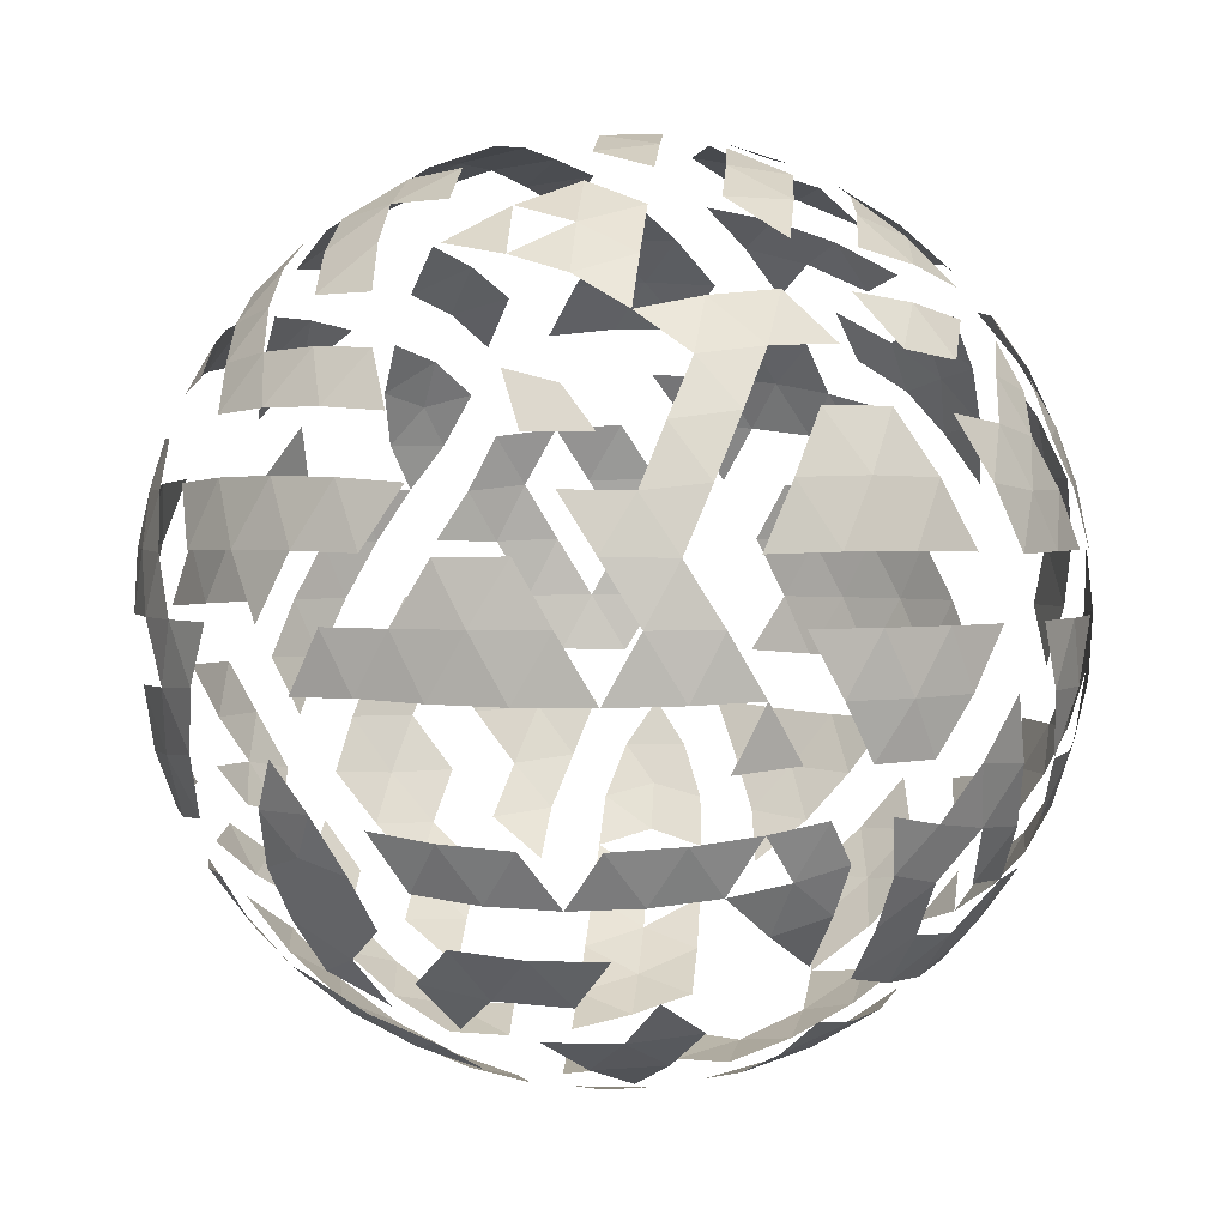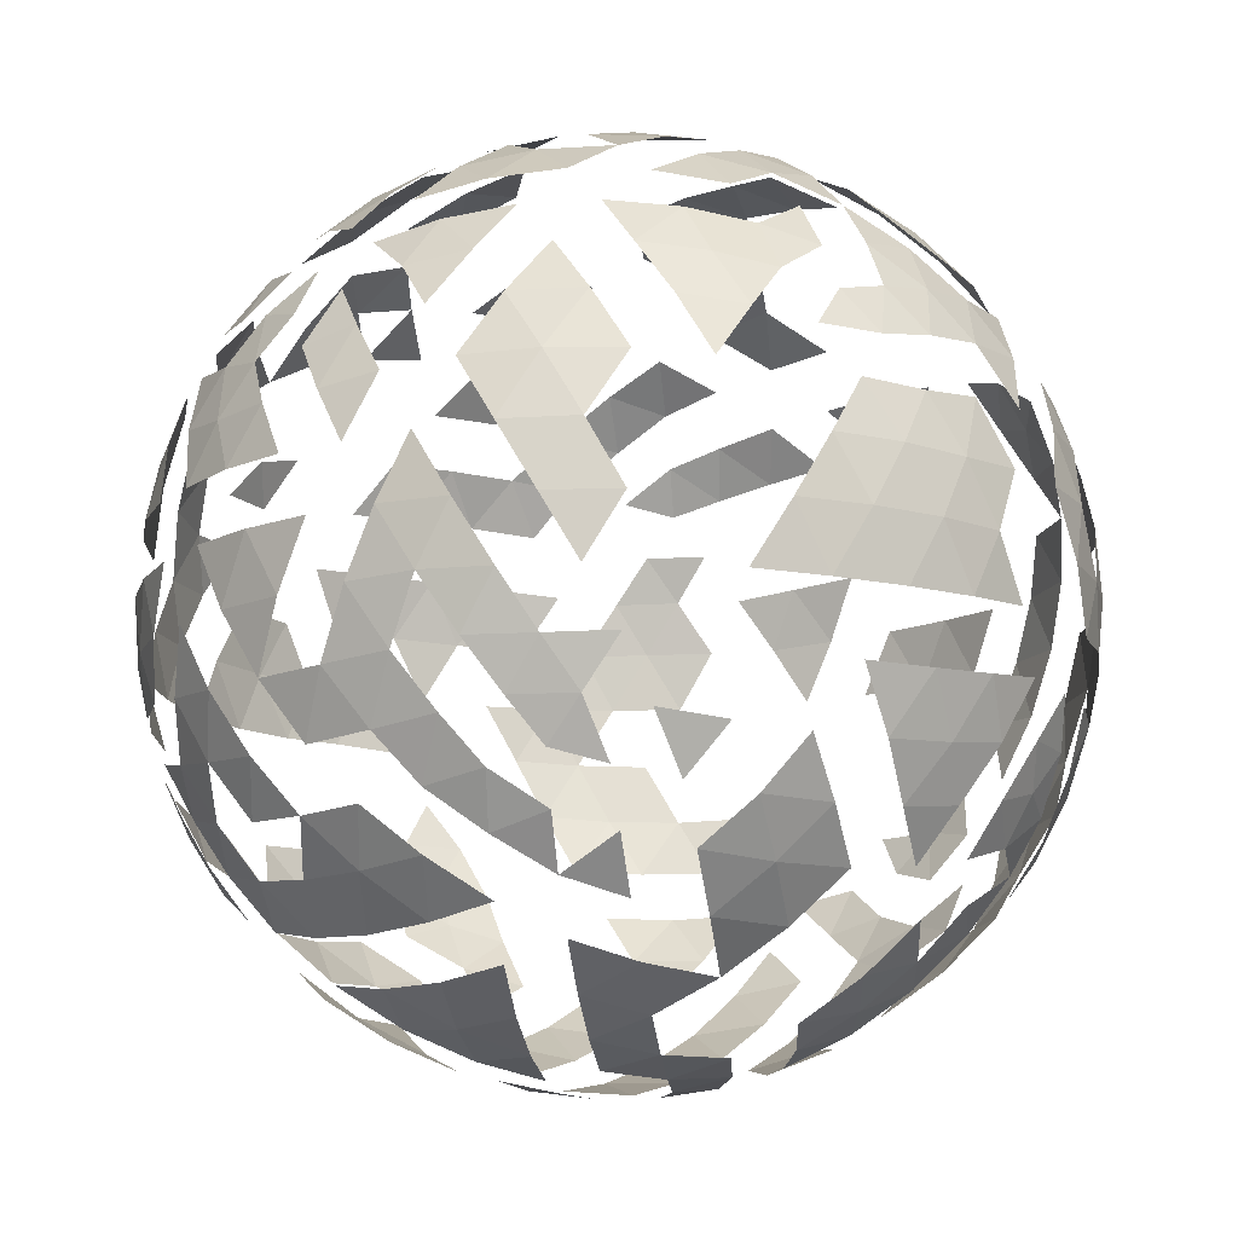
<metadata>
{"format":"obj","ext":"obj","renderer":"f3d","projection":"perspective","resolution":1024,"background":"white","views":[{"elev":2.2,"azim":96.2,"up":"+Z"},{"elev":-13.1,"azim":-153.6,"up":"+Z"}]}
</metadata>
<code>
v 2.894 -2.103 8.211
v -1.106 -3.403 8.211
v -3.578 0 8.211
v -1.106 3.403 8.211
v 2.894 2.103 8.211
v 1.106 -3.403 11.79
v -2.894 -2.103 11.79
v -2.894 2.103 11.79
v 1.106 3.403 11.79
v 3.578 0 11.79
v -1.032 -3.175 7.797
v -0.9313 -2.866 7.37
v -0.8028 -2.471 6.958
v -0.6498 -2 6.597
v -0.4817 -1.482 6.316
v -0.1474 -0.4536 6.029
v 0.3859 -0.2804 6.029
v 0.8127 -0.5905 6.128
v 1.261 -0.9162 6.316
v 1.701 -1.236 6.597
v 2.102 -1.527 6.958
v 2.438 -1.771 7.37
v 2.701 -1.963 7.797
v 2.554 -2.416 8.092
v 1.62 -3.009 7.922
v 1.051 -3.236 7.897
v 0.4583 -3.387 7.922
v -0.1186 -3.457 7.991
v -0.6459 -3.456 8.092
v 3.087 1.682 8.092
v 3.251 1.181 7.991
v 3.363 0.6108 7.922
v 3.403 -0 7.897
v 3.363 -0.6108 7.922
v 3.251 -1.181 7.991
v 3.087 -1.682 8.092
v 0.3859 0.2804 6.029
v 0.8127 0.5905 6.128
v 2.438 1.771 7.37
v 2.701 1.963 7.797
v -3.339 0 7.797
v -3.014 0 7.37
v -2.598 0 6.958
v -2.103 0 6.597
v -1.559 0 6.316
v -1.005 0 6.128
v -0.477 0 6.029
v -1.509 -3.175 8.092
v -1.936 -2.866 7.991
v -2.361 -2.471 7.922
v -2.753 -2 7.897
v -3.079 -1.482 7.922
v -3.324 -0.9554 7.991
v -3.486 -0.4536 8.092
v -1.032 3.175 7.797
v -0.9313 2.866 7.37
v -0.8028 2.471 6.958
v -0.6498 2 6.597
v -0.4817 1.482 6.316
v -0.3104 0.9554 6.128
v -3.486 0.4536 8.092
v -3.324 0.9554 7.991
v -3.079 1.482 7.922
v -2.753 2 7.897
v -2.361 2.471 7.922
v -1.936 2.866 7.991
v -1.509 3.175 8.092
v -0.6459 3.456 8.092
v -0.1186 3.457 7.991
v 0.4583 3.387 7.922
v 1.051 3.236 7.897
v 1.62 3.009 7.922
v 2.128 2.727 7.991
v 2.554 2.416 8.092
v 3.725 -0.2804 11.43
v 3.859 -0.9162 10.52
v 3.804 -1.236 10
v 3.66 -1.527 9.48
v 3.178 -1.963 8.569
v 3.178 1.963 8.569
v 3.443 1.771 8.995
v 3.66 1.527 9.48
v 3.804 1.236 10
v 3.859 0.9162 10.52
v 3.827 0.5905 11
v 3.725 0.2804 11.43
v 0.8844 -3.629 11.43
v 0.6209 -3.822 11
v 0.3211 -3.953 10.52
v -0 -4 10
v -0.8844 -3.629 8.569
v 2.849 -2.416 8.569
v 2.583 -3.009 9.48
v 2.351 -3.236 10
v 2.064 -3.387 10.52
v 1.744 -3.457 11
v 1.418 -3.456 11.43
v -3.178 -1.963 11.43
v -3.443 -1.771 11
v -3.66 -1.527 10.52
v -3.804 -1.236 10
v -3.859 -0.9162 9.48
v -3.827 -0.5905 8.995
v -3.725 -0.2804 8.569
v -1.418 -3.456 8.569
v -1.744 -3.457 8.995
v -2.064 -3.387 9.48
v -2.351 -3.236 10
v -2.583 -3.009 10.52
v -2.749 -2.727 11
v -2.849 -2.416 11.43
v -2.849 2.416 11.43
v -1.744 3.457 8.995
v -1.418 3.456 8.569
v -3.725 0.2804 8.569
v -3.827 0.5905 8.995
v -3.859 0.9162 9.48
v -3.804 1.236 10
v -3.66 1.527 10.52
v -3.443 1.771 11
v -3.178 1.963 11.43
v 1.418 3.456 11.43
v 1.744 3.457 11
v 2.064 3.387 10.52
v 2.351 3.236 10
v 2.583 3.009 9.48
v 2.749 2.727 8.995
v 2.849 2.416 8.569
v -0.8844 3.629 8.569
v -0.6209 3.822 8.995
v -0.3211 3.953 9.48
v 0 4 10
v 0.3211 3.953 10.52
v 0.6209 3.822 11
v 0.8844 3.629 11.43
v 3.486 -0.4536 11.91
v 3.079 -1.482 12.08
v 2.753 -2 12.1
v 2.361 -2.471 12.08
v 1.936 -2.866 12.01
v 1.509 -3.175 11.91
v 0.6459 -3.456 11.91
v 0.1186 -3.457 12.01
v -0.4583 -3.387 12.08
v -1.051 -3.236 12.1
v -1.62 -3.009 12.08
v -2.554 -2.416 11.91
v -3.087 -1.682 11.91
v -3.403 0 12.1
v -3.363 0.6108 12.08
v -3.251 1.181 12.01
v -3.087 1.682 11.91
v -2.554 2.416 11.91
v -2.128 2.727 12.01
v -1.62 3.009 12.08
v -1.051 3.236 12.1
v -0.4583 3.387 12.08
v 0.1186 3.457 12.01
v 0.6459 3.456 11.91
v 1.509 3.175 11.91
v 1.936 2.866 12.01
v 2.361 2.471 12.08
v 2.753 2 12.1
v 3.079 1.482 12.08
v 3.324 0.9554 12.01
v 0.3104 -0.9554 13.87
v 0.4817 -1.482 13.68
v 0.8028 -2.471 13.04
v 0.9313 -2.866 12.63
v 1.032 -3.175 12.2
v 3.014 0 12.63
v 2.598 0 13.04
v 2.103 0 13.4
v 1.559 0 13.68
v 1.005 0 13.87
v -0.8127 -0.5905 13.87
v -1.261 -0.9162 13.68
v -2.102 -1.527 13.04
v -2.438 -1.771 12.63
v -2.701 -1.963 12.2
v -0.8127 0.5905 13.87
v -1.261 0.9162 13.68
v -1.701 1.236 13.4
v -2.102 1.527 13.04
v -2.438 1.771 12.63
v -2.701 1.963 12.2
v 0.3104 0.9554 13.87
v 0.4817 1.482 13.68
v 0.6498 2 13.4
v 0.8028 2.471 13.04
v 0.9313 2.866 12.63
v 1.032 3.175 12.2
v 0.6648 0.483 13.91
v 1.229 0.5061 13.77
v 0.861 1.012 13.77
v 1.805 0.5189 13.53
v 1.447 1.051 13.58
v 1.051 1.557 13.53
v 2.351 0.5189 13.19
v 2.027 1.066 13.28
v 1.64 1.598 13.28
v 1.22 2.076 13.19
v 2.825 0.5061 12.79
v 2.2 1.598 12.93
v 1.789 2.103 12.89
v 1.354 2.53 12.79
v 3.204 0.483 12.35
v 2.989 1.012 12.46
v 2.688 1.557 12.52
v 2.311 2.076 12.52
v 1.886 2.53 12.46
v 1.449 2.898 12.35
v -0.2539 0.7815 13.91
v -0.1016 1.325 13.77
v -0.6966 1.132 13.77
v 0.06439 1.877 13.53
v -0.5528 1.701 13.58
v -1.156 1.481 13.53
v 0.233 2.396 13.19
v -0.3871 2.257 13.28
v -1.013 2.053 13.28
v -1.597 1.802 13.19
v 0.3917 2.843 12.79
v -0.2112 2.753 12.89
v -0.8404 2.586 12.93
v -1.447 2.351 12.89
v -1.988 2.07 12.79
v 0.5307 3.197 12.35
v -0.03883 3.156 12.46
v -0.6499 3.038 12.52
v -1.26 2.84 12.52
v -1.824 2.576 12.46
v -2.308 2.274 12.35
v -1.291 -0.3128 13.77
v -1.766 0.6414 13.53
v -1.789 -0 13.58
v -1.766 -0.6414 13.53
v -2.207 0.9621 13.19
v -2.266 0.3293 13.28
v -2.266 -0.3293 13.28
v -2.583 1.251 12.79
v -2.683 0.6498 12.89
v -2.719 -0 12.93
v -2.683 -0.6498 12.89
v -2.583 -1.251 12.79
v -2.876 1.493 12.35
v -3.013 0.9383 12.46
v -3.09 0.3207 12.52
v -3.09 -0.3207 12.52
v -3.013 -0.9383 12.46
v -2.876 -1.493 12.35
v -0.2539 -0.7815 13.91
v -0.6966 -1.132 13.77
v -0.1016 -1.325 13.77
v -0.5528 -1.701 13.58
v 0.06439 -1.877 13.53
v -1.597 -1.802 13.19
v -0.3871 -2.257 13.28
v 0.233 -2.396 13.19
v -1.988 -2.07 12.79
v -0.8404 -2.586 12.93
v -0.2112 -2.753 12.89
v 0.3917 -2.843 12.79
v -2.308 -2.274 12.35
v -1.824 -2.576 12.46
v -1.26 -2.84 12.52
v -0.6499 -3.038 12.52
v -0.03883 -3.156 12.46
v 0.5307 -3.197 12.35
v 1.051 -1.557 13.53
v 1.447 -1.051 13.58
v 1.22 -2.076 13.19
v 1.64 -1.598 13.28
v 2.027 -1.066 13.28
v 2.351 -0.5189 13.19
v 1.354 -2.53 12.79
v 1.789 -2.103 12.89
v 2.2 -1.598 12.93
v 2.553 -1.051 12.89
v 2.825 -0.5061 12.79
v 1.449 -2.898 12.35
v 1.886 -2.53 12.46
v 2.311 -2.076 12.52
v 2.688 -1.557 12.52
v 3.615 0.7815 11.52
v 3.686 1.132 11.06
v 3.42 1.325 11.6
v 3.675 1.481 10.55
v 3.447 1.701 11.11
v 3.13 1.877 11.64
v 3.571 1.802 10
v 3.387 2.053 10.56
v 3.107 2.257 11.12
v 2.753 2.396 11.64
v 3.381 2.07 9.468
v 3.236 2.351 10
v 3 2.586 10.56
v 2.683 2.753 11.11
v 2.317 2.843 11.6
v 3.13 2.274 8.984
v 3.013 2.576 9.468
v 2.817 2.84 10
v 2.544 3.038 10.55
v 2.215 3.156 11.06
v 1.86 3.197 11.52
v 0.3738 3.68 11.52
v 0.0628 3.855 11.06
v -0.2033 3.662 11.6
v -0.2728 3.953 10.55
v -0.5528 3.804 11.11
v -0.8185 3.557 11.64
v -0.61 3.953 10
v -0.9065 3.855 10.56
v -1.187 3.652 11.12
v -1.428 3.359 11.64
v -0.9238 3.855 9.468
v -1.236 3.804 10
v -1.533 3.652 10.56
v -1.789 3.403 11.11
v -1.988 3.082 11.6
v -1.196 3.68 8.984
v -1.519 3.662 9.468
v -1.83 3.557 10
v -2.317 3.082 11.06
v -2.465 2.757 11.52
v -3.384 1.493 11.52
v -3.647 1.251 11.06
v -3.546 0.9383 11.6
v -3.844 0.9621 10.55
v -3.789 0.6498 11.11
v -3.636 0.3207 11.64
v -3.947 0.3293 10.56
v -3.84 -0 11.12
v -3.636 -0.3207 11.64
v -4 -1e-06 10
v -3.947 -0.3293 10.56
v -3.789 -0.6498 11.11
v -3.546 -0.9383 11.6
v -3.869 -2e-06 8.984
v -3.952 -0.3128 9.468
v -3.948 -0.6414 10
v -3.844 -0.9621 10.55
v -3.647 -1.251 11.06
v -3.384 -1.493 11.52
v -2.317 -3.082 11.06
v -1.988 -3.082 11.6
v -2.103 -3.359 10.55
v -1.789 -3.403 11.11
v -1.428 -3.359 11.64
v -1.83 -3.557 10
v -1.533 -3.652 10.56
v -1.519 -3.662 9.468
v -1.236 -3.804 10
v -0.9065 -3.855 10.56
v -0.5528 -3.804 11.11
v -1.196 -3.68 8.984
v -0.9238 -3.855 9.468
v -0.61 -3.953 10
v -0.2728 -3.953 10.55
v 0.0628 -3.855 11.06
v 2.215 -3.156 11.06
v 2.317 -2.843 11.6
v 2.544 -3.038 10.55
v 2.683 -2.753 11.11
v 2.753 -2.396 11.64
v 2.817 -2.84 10
v 3 -2.586 10.56
v 3.107 -2.257 11.12
v 3.13 -1.877 11.64
v 3.236 -2.351 10
v 3.387 -2.053 10.56
v 3.447 -1.701 11.11
v 3.42 -1.325 11.6
v 3.13 -2.274 8.984
v 3.381 -2.07 9.468
v 3.571 -1.802 10
v 3.675 -1.481 10.55
v 3.686 -1.132 11.06
v 1.196 3.68 11.02
v 1.519 3.662 10.53
v 0.9238 3.855 10.53
v 1.83 3.557 10
v 1.236 3.804 10
v 0.61 3.953 10
v 2.103 3.359 9.454
v 1.533 3.652 9.44
v 0.9065 3.855 9.44
v 0.2728 3.953 9.454
v 2.317 3.082 8.936
v 1.789 3.403 8.894
v 1.187 3.652 8.88
v 0.5528 3.804 8.894
v -0.0628 3.855 8.936
v 2.465 2.757 8.476
v 1.988 3.082 8.404
v 1.428 3.359 8.363
v 0.8185 3.557 8.363
v 0.2033 3.662 8.404
v -0.3738 3.68 8.476
v -3.13 2.274 11.02
v -3.013 2.576 10.53
v -3.381 2.07 10.53
v -2.817 2.84 10
v -3.236 2.351 10
v -3.571 1.802 10
v -2.544 3.038 9.454
v -3 2.586 9.44
v -3.387 2.053 9.44
v -3.675 1.481 9.454
v -3.107 2.257 8.88
v -3.447 1.701 8.894
v -3.686 1.132 8.936
v -1.86 3.197 8.476
v -2.317 2.843 8.404
v -2.753 2.396 8.363
v -3.13 1.877 8.363
v -3.42 1.325 8.404
v -3.615 0.7815 8.476
v -3.13 -2.274 11.02
v -3.381 -2.07 10.53
v -3.013 -2.576 10.53
v -3.571 -1.802 10
v -3.236 -2.351 10
v -2.817 -2.84 10
v -3.675 -1.481 9.454
v -3.387 -2.053 9.44
v -3 -2.586 9.44
v -2.544 -3.038 9.454
v -3.686 -1.132 8.936
v -3.447 -1.701 8.894
v -3.107 -2.257 8.88
v -2.683 -2.753 8.894
v -2.215 -3.156 8.936
v -3.615 -0.7815 8.476
v -3.42 -1.325 8.404
v -3.13 -1.877 8.363
v -2.753 -2.396 8.363
v -2.317 -2.843 8.404
v -1.86 -3.197 8.476
v 1.196 -3.68 11.02
v 0.9238 -3.855 10.53
v 1.519 -3.662 10.53
v 1.236 -3.804 10
v 1.83 -3.557 10
v 1.533 -3.652 9.44
v 2.103 -3.359 9.454
v -0.0628 -3.855 8.936
v 0.5528 -3.804 8.894
v 1.187 -3.652 8.88
v 1.789 -3.403 8.894
v 2.317 -3.082 8.936
v -0.3738 -3.68 8.476
v 0.2033 -3.662 8.404
v 0.8185 -3.557 8.363
v 1.428 -3.359 8.363
v 1.988 -3.082 8.404
v 3.869 -0 11.02
v 3.952 -0.3128 10.53
v 3.952 0.3128 10.53
v 3.948 -0.6414 10
v 4 -0 10
v 3.948 0.6414 10
v 3.844 -0.9621 9.454
v 3.947 -0.3293 9.44
v 3.947 0.3293 9.44
v 3.844 0.9621 9.454
v 3.647 1.251 8.936
v 3.384 -1.493 8.476
v 3.546 -0.9383 8.404
v 3.636 -0.3207 8.363
v 3.636 0.3207 8.363
v 3.546 0.9383 8.404
v 3.384 1.493 8.476
v 2.308 2.274 7.655
v 1.988 2.07 7.214
v 1.824 2.576 7.543
v 1.597 1.802 6.806
v 1.447 2.351 7.106
v 1.26 2.84 7.48
v 1.156 1.481 6.469
v 1.013 2.053 6.72
v 0.8403 2.586 7.067
v 0.6499 3.038 7.48
v 0.6966 1.132 6.227
v 0.5528 1.701 6.422
v 0.3871 2.257 6.72
v 0.2112 2.753 7.106
v 0.03883 3.156 7.543
v 0.2539 0.7815 6.085
v 0.1016 1.325 6.227
v -0.0644 1.877 6.469
v -0.233 2.396 6.806
v -0.3917 2.843 7.214
v -0.5307 3.197 7.655
v -1.449 2.898 7.655
v -1.354 2.53 7.214
v -1.886 2.53 7.543
v -1.22 2.076 6.806
v -1.789 2.103 7.106
v -2.311 2.076 7.48
v -1.051 1.557 6.469
v -1.64 1.598 6.72
v -2.2 1.598 7.067
v -2.688 1.557 7.48
v -0.861 1.012 6.227
v -2.989 1.012 7.543
v -0.6648 0.483 6.085
v -1.229 0.5061 6.227
v -1.806 0.5189 6.469
v -2.351 0.5189 6.806
v -2.825 0.5061 7.214
v -3.204 0.483 7.655
v -3.204 -0.483 7.655
v -2.825 -0.5061 7.214
v -2.989 -1.012 7.543
v -2.351 -0.5189 6.806
v -2.688 -1.557 7.48
v -1.806 -0.5189 6.469
v -2.2 -1.598 7.067
v -2.311 -2.076 7.48
v -1.229 -0.5061 6.227
v -1.447 -1.051 6.422
v -1.64 -1.598 6.72
v -1.789 -2.103 7.106
v -1.886 -2.53 7.543
v -0.6648 -0.483 6.085
v -0.861 -1.012 6.227
v -1.051 -1.557 6.469
v -1.22 -2.076 6.806
v -1.354 -2.53 7.214
v -1.449 -2.898 7.655
v 2.876 1.493 7.655
v 3.09 0.3207 7.48
v 2.683 0.6498 7.106
v 2.207 0.9621 6.806
v 3.09 -0.3207 7.48
v 2.719 -2e-06 7.067
v 2.266 0.3293 6.72
v 1.766 0.6414 6.469
v 3.013 -0.9383 7.543
v 2.683 -0.6498 7.106
v 2.266 -0.3293 6.72
v 1.789 -3e-06 6.422
v 1.291 0.3128 6.227
v 2.876 -1.493 7.655
v 2.583 -1.251 7.214
v 2.207 -0.9621 6.806
v 0.8217 -2e-06 6.085
v -0.5307 -3.197 7.655
v -0.3917 -2.843 7.214
v 0.03884 -3.156 7.543
v -0.233 -2.396 6.806
v 0.2112 -2.753 7.106
v 0.6499 -3.038 7.48
v -0.06439 -1.877 6.469
v 0.3871 -2.257 6.72
v 0.8404 -2.586 7.067
v 1.26 -2.84 7.48
v 0.1016 -1.325 6.227
v 0.5528 -1.701 6.422
v 1.013 -2.053 6.72
v 1.447 -2.351 7.106
v 0.2539 -0.7815 6.085
v 0.6966 -1.132 6.227
v 1.156 -1.481 6.469
v 1.597 -1.802 6.806
v 1.988 -2.07 7.214
v 2.308 -2.274 7.655
f 1 23 36
f 1 36 79
f 3 54 104
f 4 67 114
f 1 79 92
f 2 91 105
f 3 104 115
f 4 114 129
f 6 141 170
f 7 147 180
f 174 194 175
f 172 199 173
f 171 203 172
f 175 194 193
f 174 196 194
f 197 198 195
f 200 201 197
f 197 201 198
f 202 190 189
f 172 203 199
f 200 204 201
f 205 206 202
f 202 206 190
f 206 191 190
f 171 207 203
f 207 165 208
f 165 164 208
f 208 164 209
f 164 163 209
f 210 162 211
f 162 161 211
f 211 161 212
f 160 9 192
f 188 214 187
f 213 215 181
f 215 182 181
f 217 218 215
f 215 218 182
f 219 220 216
f 217 221 218
f 222 184 183
f 223 224 219
f 219 224 220
f 224 225 220
f 220 225 221
f 226 227 222
f 222 227 184
f 233 186 185
f 228 158 229
f 158 157 229
f 229 157 230
f 231 155 232
f 155 154 232
f 232 154 233
f 154 153 233
f 233 153 186
f 184 238 183
f 234 177 176
f 234 237 177
f 183 238 235
f 239 240 236
f 184 241 238
f 242 243 239
f 239 243 240
f 243 244 240
f 245 179 178
f 246 247 241
f 242 248 243
f 248 249 243
f 243 249 244
f 249 250 244
f 245 251 179
f 152 151 246
f 246 151 247
f 151 150 247
f 148 7 180
f 177 253 176
f 179 260 178
f 176 253 252
f 253 254 252
f 252 254 166
f 254 167 166
f 253 255 254
f 255 256 254
f 254 256 167
f 255 258 256
f 258 259 256
f 178 260 257
f 261 262 258
f 258 262 259
f 263 169 168
f 180 147 264
f 265 146 266
f 146 145 266
f 266 145 267
f 144 143 268
f 268 143 269
f 143 142 269
f 269 142 170
f 142 6 170
f 169 276 168
f 272 273 270
f 270 273 271
f 273 274 271
f 275 172 173
f 272 277 273
f 277 278 273
f 279 280 275
f 280 171 172
f 169 281 276
f 281 282 276
f 277 283 278
f 283 284 278
f 281 140 282
f 140 139 282
f 84 286 85
f 85 286 285
f 286 287 285
f 285 287 165
f 287 164 165
f 288 292 289
f 292 293 289
f 289 293 290
f 293 294 290
f 295 296 291
f 292 297 293
f 297 298 293
f 293 298 294
f 300 301 295
f 295 301 296
f 301 302 296
f 297 303 298
f 304 305 299
f 300 127 301
f 127 126 301
f 301 126 302
f 126 125 302
f 124 123 304
f 304 123 305
f 123 122 305
f 305 122 160
f 122 9 160
f 134 306 135
f 133 307 134
f 131 312 132
f 130 316 131
f 129 321 130
f 135 306 159
f 134 307 306
f 308 157 158
f 132 312 309
f 313 314 310
f 310 314 311
f 314 315 311
f 311 315 156
f 131 316 312
f 317 318 313
f 313 318 314
f 318 319 314
f 314 319 315
f 320 154 155
f 130 321 316
f 322 323 317
f 317 323 318
f 324 325 320
f 320 325 154
f 325 153 154
f 129 114 321
f 114 113 321
f 121 152 8
f 119 327 120
f 118 329 119
f 121 326 152
f 326 151 152
f 326 328 151
f 328 150 151
f 119 329 327
f 330 331 328
f 328 331 150
f 331 149 150
f 335 336 332
f 332 336 333
f 336 337 333
f 333 337 334
f 337 338 334
f 340 341 335
f 335 341 336
f 343 344 338
f 115 104 339
f 340 102 341
f 102 101 341
f 341 101 342
f 101 100 342
f 342 100 343
f 100 99 343
f 343 99 344
f 98 7 148
f 111 147 7
f 105 356 106
f 345 348 346
f 349 145 146
f 350 351 347
f 350 353 351
f 353 354 351
f 106 356 352
f 356 357 352
f 353 358 354
f 359 360 355
f 90 89 359
f 359 89 360
f 89 88 360
f 93 366 94
f 362 139 140
f 363 364 361
f 362 365 139
f 365 138 139
f 363 367 364
f 367 368 364
f 365 369 138
f 369 137 138
f 370 371 367
f 367 371 368
f 371 372 368
f 369 373 137
f 371 377 372
f 377 378 372
f 92 79 374
f 375 78 376
f 78 77 376
f 75 10 136
f 123 379 122
f 124 380 123
f 123 380 379
f 380 381 379
f 382 386 383
f 386 387 383
f 383 387 384
f 388 131 132
f 389 390 385
f 386 391 387
f 392 393 388
f 388 393 131
f 394 395 389
f 389 395 390
f 395 396 390
f 391 397 392
f 397 398 392
f 392 398 393
f 398 399 393
f 128 74 394
f 74 73 394
f 394 73 395
f 395 72 396
f 72 71 396
f 398 69 399
f 69 68 399
f 112 121 8
f 401 402 400
f 400 402 120
f 402 119 120
f 403 404 401
f 401 404 402
f 404 405 402
f 402 405 119
f 405 118 119
f 406 407 403
f 403 407 404
f 407 408 404
f 404 408 405
f 408 409 405
f 405 409 118
f 409 117 118
f 410 416 411
f 416 417 411
f 411 417 412
f 417 418 412
f 412 418 116
f 413 66 414
f 65 64 415
f 416 63 417
f 63 62 417
f 417 62 418
f 61 3 115
f 98 111 7
f 100 420 99
f 98 419 111
f 419 421 110
f 421 109 110
f 421 424 109
f 424 108 109
f 425 426 422
f 422 426 423
f 426 427 423
f 424 428 108
f 428 107 108
f 429 430 425
f 425 430 426
f 426 431 427
f 431 432 427
f 428 433 107
f 103 434 429
f 434 435 429
f 429 435 430
f 436 437 431
f 431 437 432
f 437 438 432
f 439 105 106
f 434 53 435
f 53 52 435
f 436 51 437
f 51 50 437
f 437 50 438
f 439 48 105
f 48 2 105
f 87 440 97
f 440 96 97
f 441 442 440
f 440 442 96
f 442 95 96
f 441 443 442
f 443 444 442
f 442 444 95
f 444 94 95
f 444 446 94
f 446 93 94
f 449 450 445
f 445 450 446
f 450 451 446
f 446 451 93
f 452 453 447
f 447 453 448
f 453 454 448
f 448 454 449
f 454 455 449
f 449 455 450
f 455 456 450
f 450 456 451
f 24 1 92
f 75 86 10
f 77 460 76
f 78 463 77
f 457 459 85
f 459 84 85
f 76 460 458
f 460 461 458
f 459 462 84
f 462 83 84
f 77 463 460
f 463 464 460
f 460 464 461
f 464 465 461
f 465 466 462
f 462 466 83
f 466 82 83
f 467 81 82
f 468 35 469
f 35 34 469
f 469 34 470
f 34 33 470
f 33 32 471
f 471 32 472
f 32 31 472
f 472 31 473
f 473 30 80
f 30 5 80
f 474 73 74
f 475 476 474
f 474 476 73
f 475 478 476
f 478 479 476
f 480 481 477
f 478 482 479
f 482 483 479
f 479 483 71
f 483 70 71
f 484 485 480
f 480 485 481
f 485 486 481
f 482 487 483
f 487 488 483
f 483 488 70
f 489 490 484
f 484 490 485
f 490 491 485
f 485 491 486
f 491 492 486
f 487 493 488
f 494 68 69
f 56 55 494
f 494 55 68
f 58 498 57
f 59 501 58
f 60 505 59
f 56 496 495
f 499 500 497
f 497 500 65
f 500 64 65
f 58 501 498
f 501 502 498
f 502 503 499
f 499 503 500
f 503 504 500
f 500 504 64
f 59 505 501
f 506 62 63
f 60 507 505
f 507 508 505
f 47 46 507
f 507 46 508
f 45 44 509
f 509 44 510
f 44 43 510
f 510 43 511
f 512 41 61
f 41 3 61
f 41 54 3
f 43 514 42
f 44 516 43
f 45 518 44
f 47 526 46
f 41 513 54
f 42 514 513
f 515 52 53
f 43 516 514
f 44 518 516
f 519 520 517
f 517 520 51
f 520 50 51
f 45 521 518
f 523 524 519
f 519 524 520
f 527 528 522
f 530 531 525
f 525 531 49
f 47 16 526
f 527 15 528
f 15 14 528
f 528 14 529
f 14 13 529
f 529 13 530
f 13 12 530
f 530 12 531
f 12 11 531
f 30 40 5
f 31 532 30
f 30 532 40
f 532 39 40
f 536 537 533
f 534 538 535
f 538 539 535
f 540 541 536
f 536 541 537
f 542 543 538
f 538 543 539
f 543 544 539
f 540 546 541
f 546 547 541
f 548 37 38
f 36 23 545
f 23 22 545
f 548 17 37
f 12 549 11
f 11 549 29
f 549 28 29
f 552 553 550
f 550 553 551
f 554 26 27
f 555 556 552
f 552 556 553
f 557 558 554
f 554 558 26
f 558 25 26
f 559 560 555
f 555 560 556
f 561 562 557
f 563 564 559
f 559 564 560
f 565 566 561
f 561 566 562
f 563 18 564
f 19 20 565
f 565 20 566
f 21 22 567
f 567 22 568
f 22 23 568
f 568 23 24
f 23 1 24

</code>
